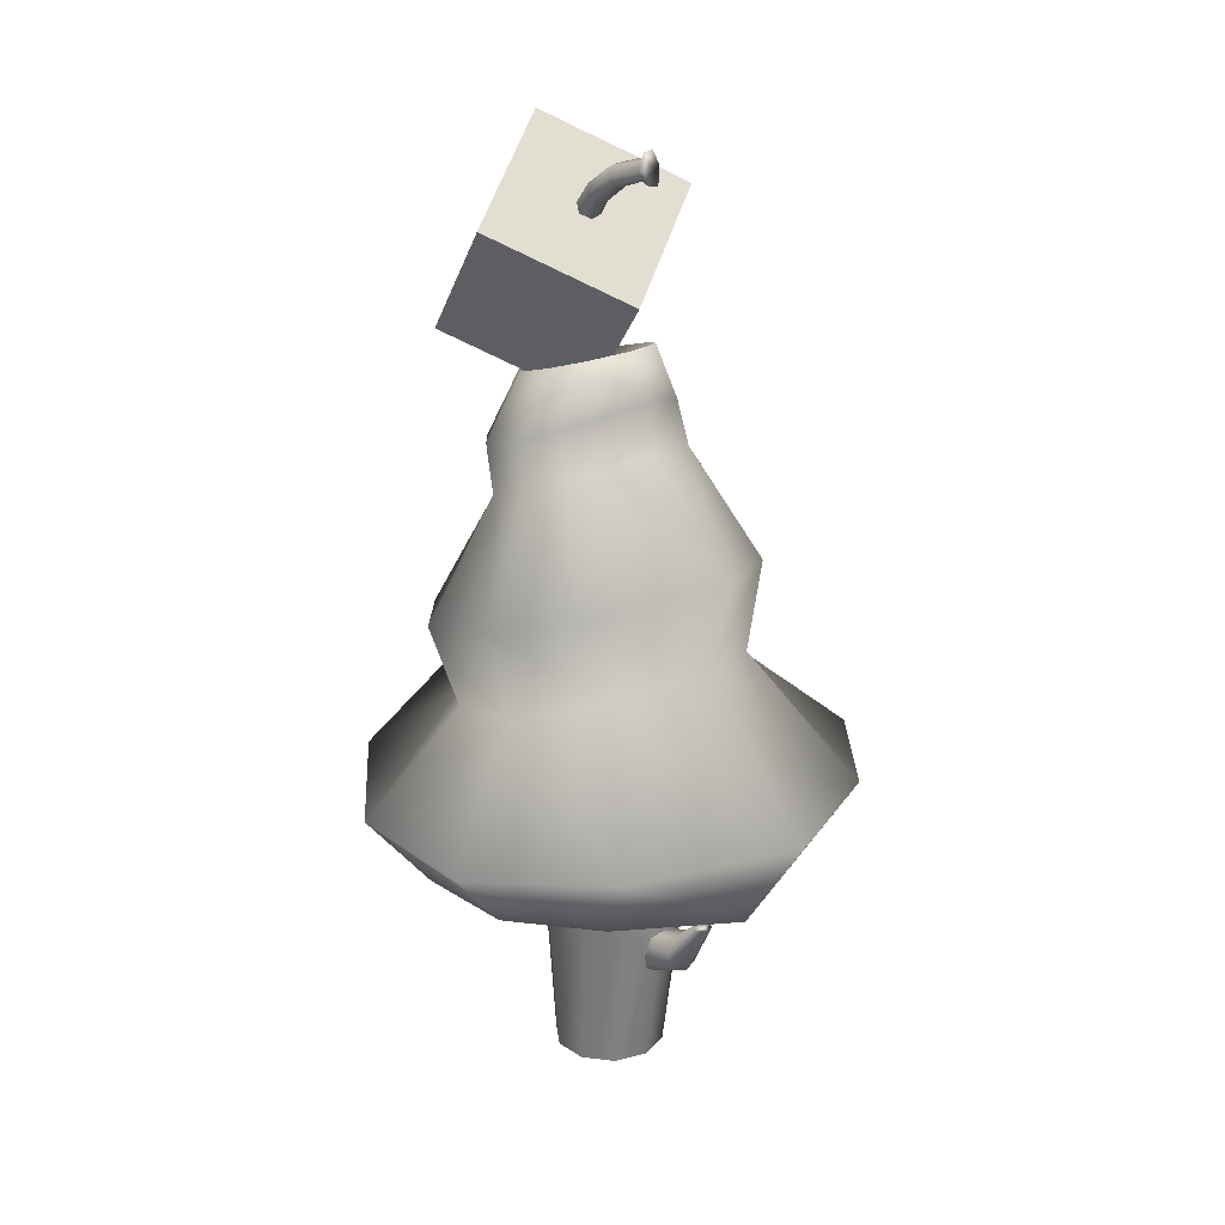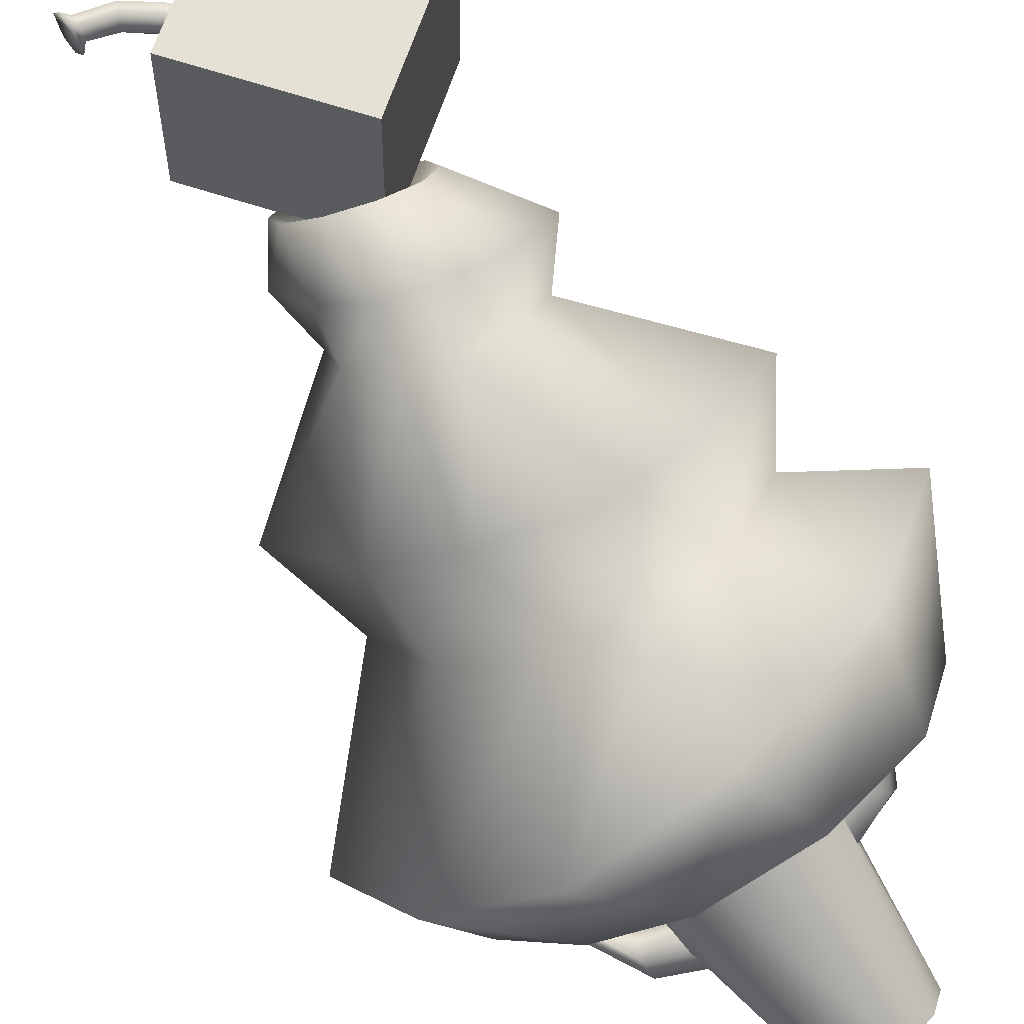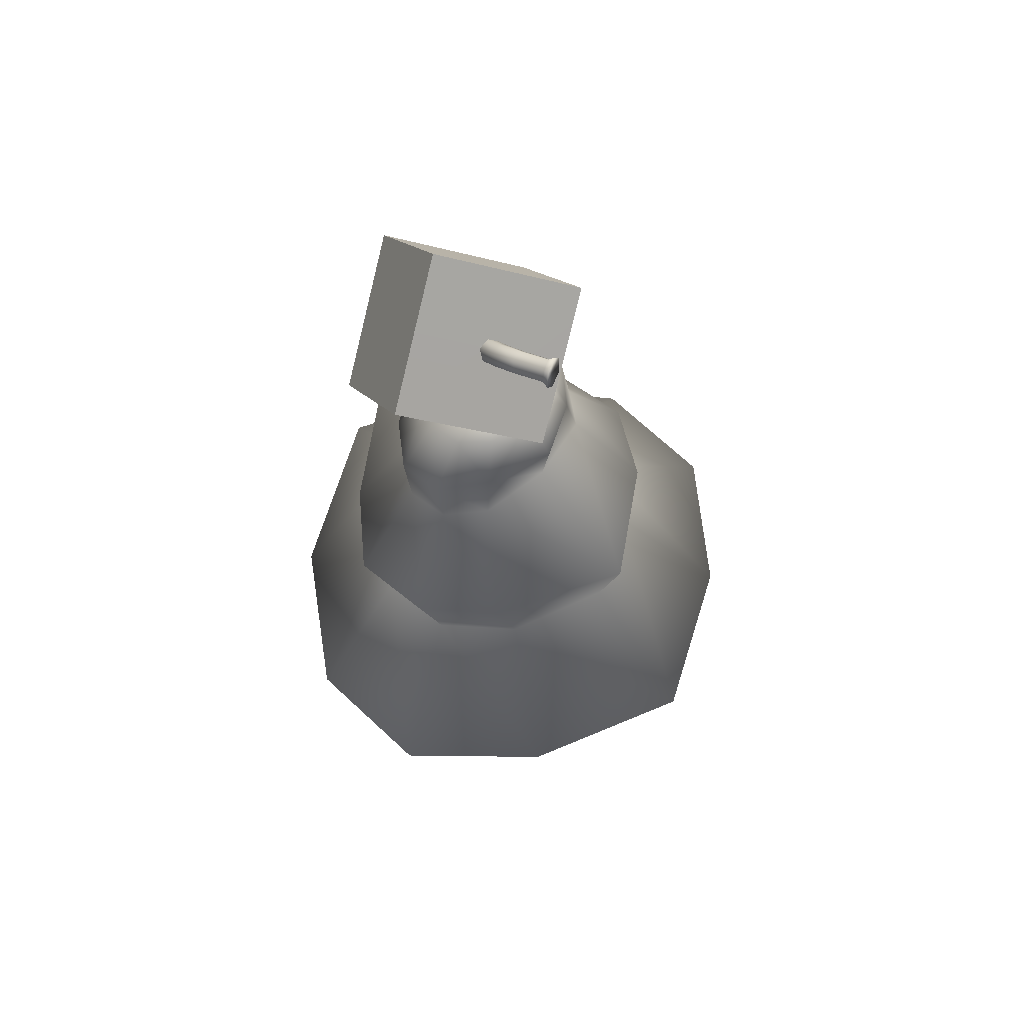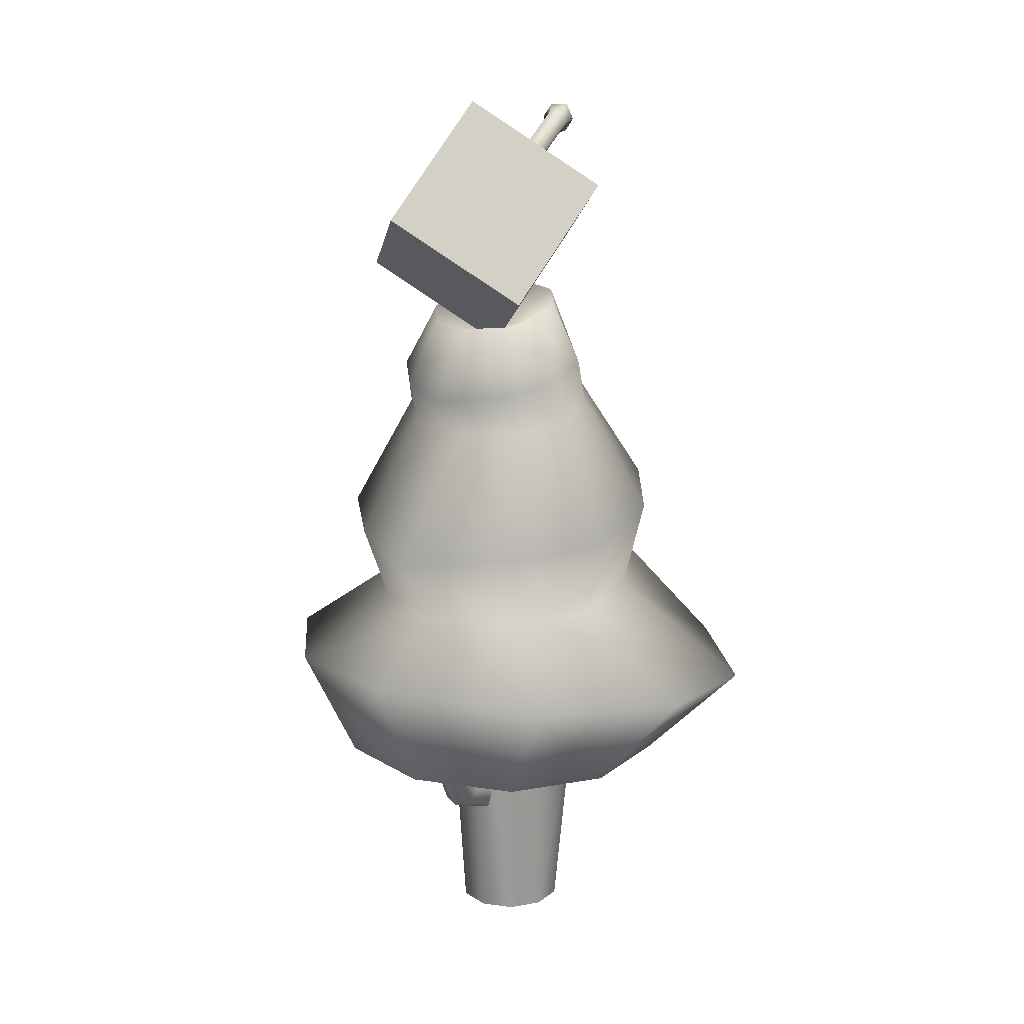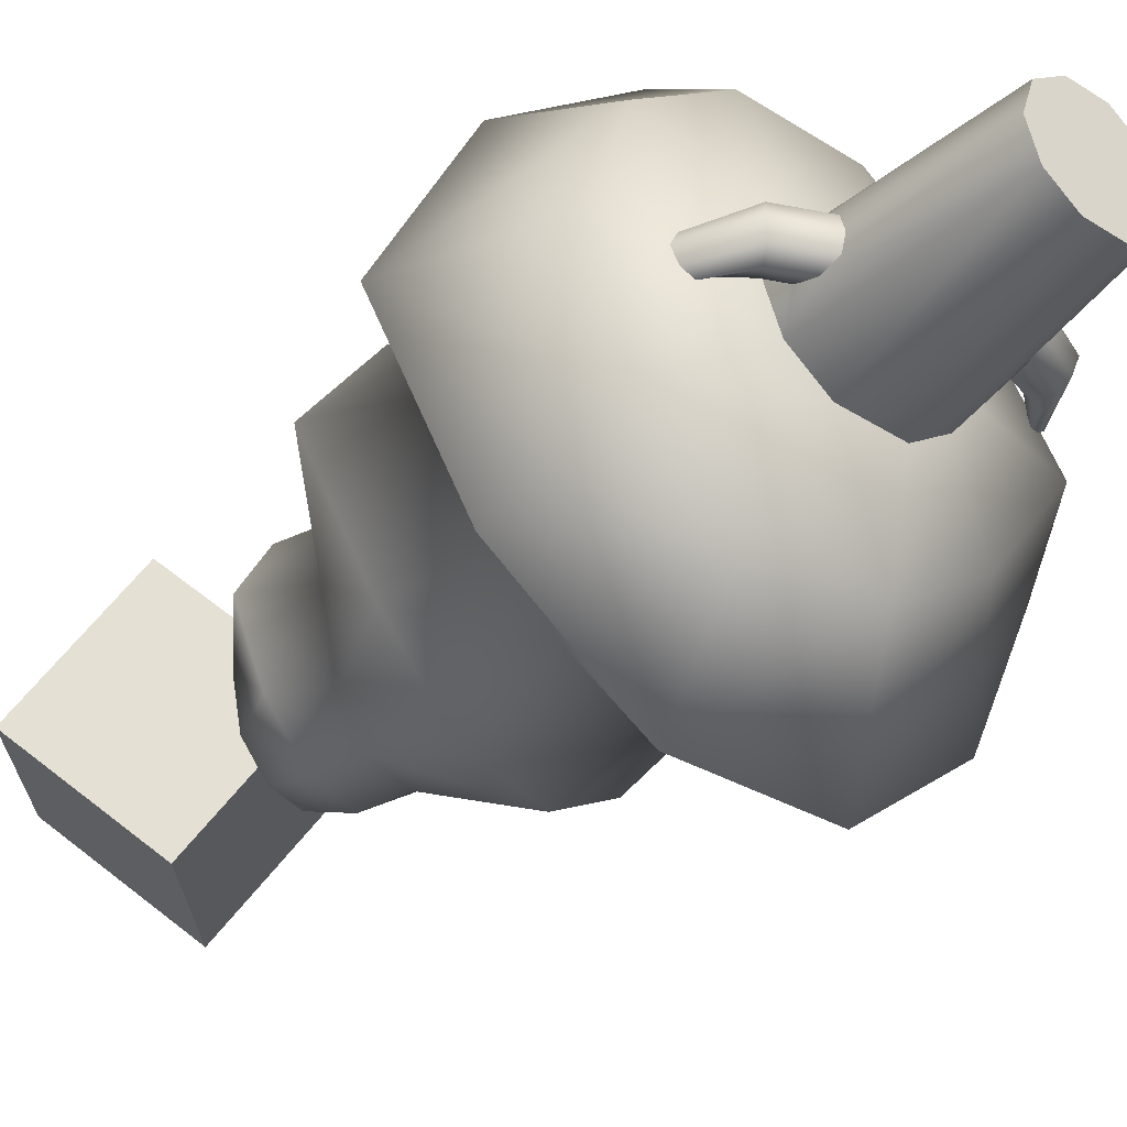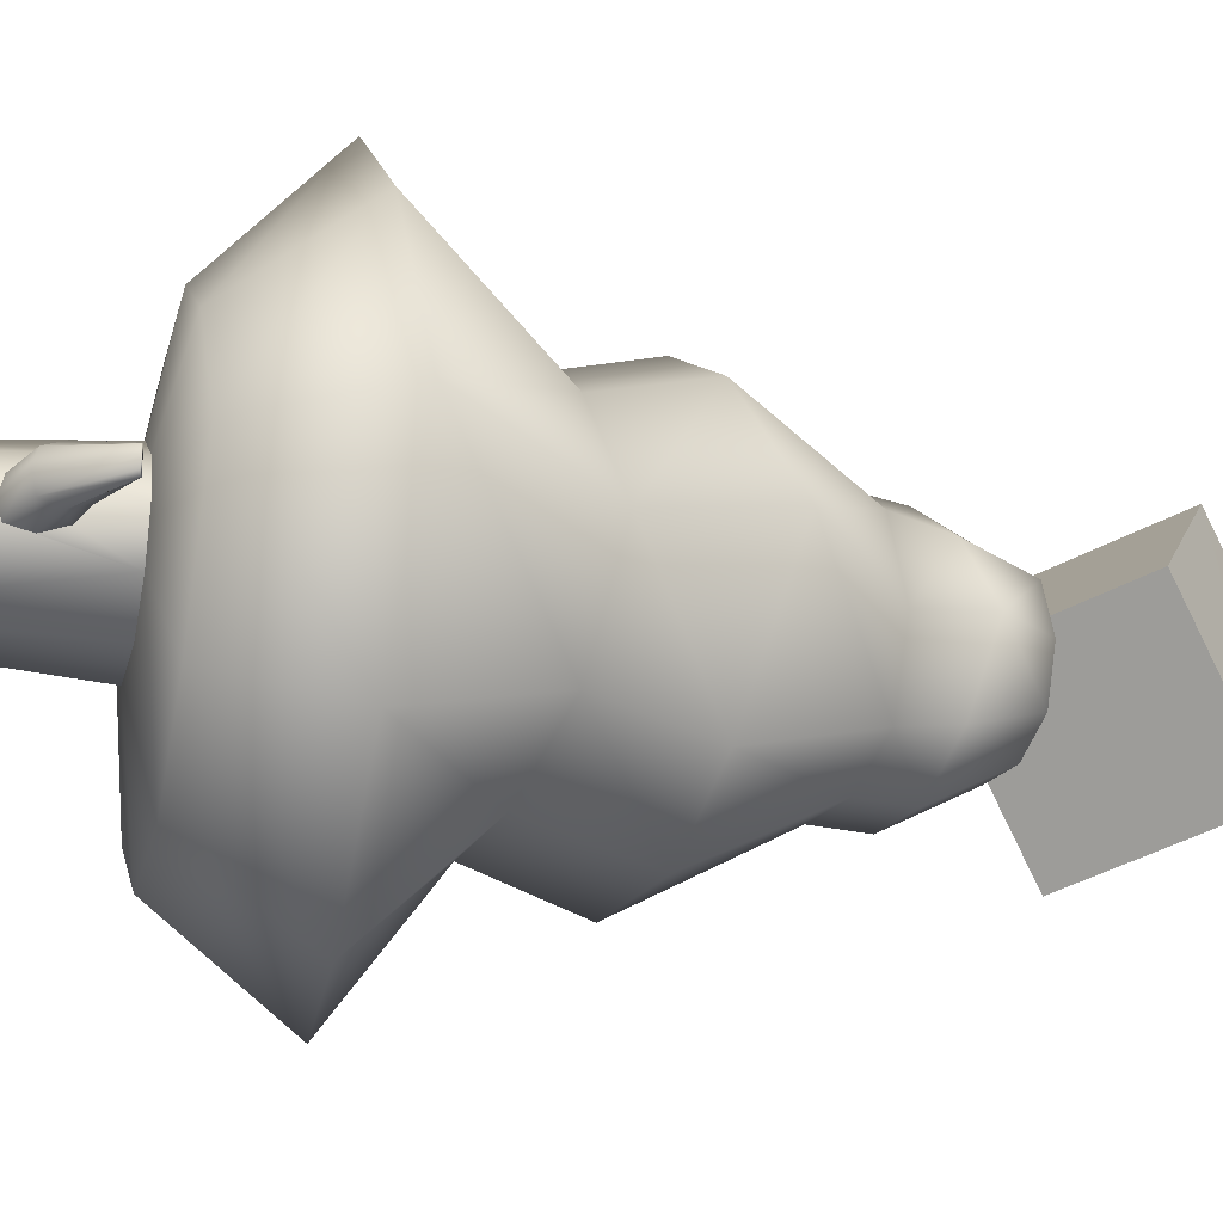
<metadata>
{"format":"obj","ext":"obj","renderer":"f3d","projection":"perspective","resolution":1024,"background":"white","views":[{"elev":22.5,"azim":47.8,"up":"+Y"},{"elev":-74.6,"azim":-146.5,"up":"+Z"},{"elev":65.5,"azim":42.7,"up":"+Y"},{"elev":16.6,"azim":-56.3,"up":"+Y"},{"elev":-37.4,"azim":-39.2,"up":"+Z"},{"elev":-25.0,"azim":76.8,"up":"+Z"}]}
</metadata>
<code>
g default
v -0.2394 0.4362 0
v 0.1214 0.5662 0
v -0.2071 0.7133 0
v 0.07268 0.7968 0
v -0.3254 0.5435 0
v 0.1422 0.6967 0
v -0.4474 -0.4557 0
v 0.4636 -0.4532 0
v -0.3851 -0.01831 0
v 0.339 0.1202 0
v -0.6014 -0.1516 0
v 0.6347 -0.201 0
v -0.4939 0.1522 0
v 0.3994 0.3507 0
v -0.1291 -0.9573 0
v 0.1375 -0.9573 0
v 0.004173 -0.9573 0
v 0.2111 -0.4998 0
v -0.3216 -0.4748 0
v -0.2447 -0.4875 0
v -0.1547 -0.6458 0
v -0.2612 -0.6004 0
v 0.3442 -0.5289 0
v 0.311 -0.5241 0
v 0.2545 -0.5693 0
v 0.1934 -0.5922 0
v 0.1767 -0.6989 0
v 0.2745 -0.6633 0
v 0.3269 -0.526 0
v -0.0672 0.6625 0
v 0.08793 0.5484 0.1667
v 0.000126 0.5113 0.24
v -0.1119 0.4758 0.24
v -0.1858 0.4548 0.1667
v 0.04597 0.7888 0.1031
v -0.02397 0.7679 0.1554
v -0.1104 0.7421 0.1554
v -0.1804 0.7213 0.1031
v -0.2486 0.5591 0.1429
v -0.1413 0.5862 0.2334
v -0.02376 0.6205 0.2348
v 0.07173 0.6597 0.1452
v 0.2829 -0.4557 0.2578
v 0.08104 -0.4557 0.4045
v -0.1685 -0.4557 0.4045
v -0.3703 -0.4557 0.2578
v 0.2322 0.07522 0.2207
v 0.0596 0.01436 0.3315
v -0.1344 -0.02143 0.3315
v -0.2575 -0.03532 0.2207
v -0.4286 -0.1971 0.3777
v -0.1341 -0.2168 0.611
v 0.1901 -0.2358 0.6109
v 0.4585 -0.2277 0.3726
v -0.3311 0.1598 0.2409
v -0.1632 0.1866 0.3935
v 0.05016 0.2413 0.3959
v 0.2214 0.282 0.2777
v -0.174 -0.4998 0
v -0.208 -0.5208 0
v -0.1653 -0.5447 0
v 0.112 -0.9573 0.07837
v 0.04537 -0.9573 0.1268
v -0.03703 -0.9573 0.1268
v -0.1037 -0.9573 0.07837
v 0.08869 -0.4998 0.1509
v 0.1772 -0.4998 0.08655
v -0.05162 -0.4998 0.1509
v -0.1402 -0.4998 0.08655
v -0.1646 -0.5511 0.03599
v -0.2148 -0.5298 0.03799
v -0.2562 -0.4856 0.0303
v -0.3064 -0.4773 0.0303
v -0.2488 -0.5909 0.03799
v -0.1557 -0.6364 0.03599
v -0.2813 -0.4815 0.04595
v -0.1601 -0.5937 0.04932
v -0.2313 -0.5602 0.05189
v 0.1923 -0.5989 0.03642
v 0.258 -0.579 0.03642
v 0.2655 -0.6532 0.03642
v 0.1782 -0.689 0.03642
v 0.3161 -0.5236 0.01827
v 0.3377 -0.5284 0.01827
v 0.3269 -0.526 0.02506
v 0.2642 -0.6146 0.0506
v 0.1853 -0.6439 0.0506
v 0.08793 0.5484 -0.1667
v 0.000126 0.5113 -0.24
v -0.1119 0.4758 -0.24
v -0.1858 0.4548 -0.1667
v 0.04597 0.7888 -0.1031
v -0.02397 0.7679 -0.1554
v -0.1104 0.7421 -0.1554
v -0.1804 0.7213 -0.1031
v -0.2486 0.5591 -0.1429
v -0.1413 0.5862 -0.2334
v -0.02376 0.6205 -0.2348
v 0.07173 0.6597 -0.1452
v 0.2829 -0.4557 -0.2578
v 0.08104 -0.4557 -0.4045
v -0.1685 -0.4557 -0.4045
v -0.3703 -0.4557 -0.2578
v 0.2322 0.07522 -0.2207
v 0.0596 0.01436 -0.3315
v -0.1344 -0.02143 -0.3315
v -0.2575 -0.03532 -0.2207
v -0.4286 -0.1971 -0.3777
v -0.1341 -0.2168 -0.611
v 0.1901 -0.2358 -0.6109
v 0.4585 -0.2277 -0.3726
v -0.3311 0.1598 -0.2409
v -0.1632 0.1866 -0.3935
v 0.05016 0.2413 -0.3959
v 0.2214 0.282 -0.2777
v 0.112 -0.9573 -0.07837
v 0.04537 -0.9573 -0.1268
v -0.03703 -0.9573 -0.1268
v -0.1037 -0.9573 -0.07837
v 0.08869 -0.4998 -0.1509
v 0.1772 -0.4998 -0.08655
v -0.05162 -0.4998 -0.1509
v -0.1402 -0.4998 -0.08655
v -0.1646 -0.5511 -0.03599
v -0.2148 -0.5298 -0.03799
v -0.2562 -0.4856 -0.0303
v -0.3064 -0.4773 -0.0303
v -0.2488 -0.5909 -0.03799
v -0.1557 -0.6364 -0.03599
v -0.2813 -0.4815 -0.04595
v -0.1601 -0.5937 -0.04932
v -0.2313 -0.5602 -0.05189
v 0.1923 -0.5989 -0.03642
v 0.258 -0.579 -0.03642
v 0.2655 -0.6532 -0.03642
v 0.1782 -0.689 -0.03642
v 0.3161 -0.5236 -0.01827
v 0.3377 -0.5284 -0.01827
v 0.3269 -0.526 -0.02506
v 0.2642 -0.6146 -0.0506
v 0.1853 -0.6439 -0.0506
g pCylinder13
f 39 38 3 5
f 40 37 38 39
f 41 36 37 40
f 42 35 36 41
f 6 4 35 42
f 31 42 41 32
f 32 41 40 33
f 33 40 39 34
f 34 39 5 1
f 2 6 42 31
f 11 7 46 51
f 51 46 45 52
f 52 45 44 53
f 53 44 43 54
f 54 43 8 12
f 51 50 9 11
f 52 49 50 51
f 53 48 49 52
f 54 47 48 53
f 12 10 47 54
f 55 34 1 13
f 56 33 34 55
f 57 32 33 56
f 58 31 32 57
f 14 2 31 58
f 47 58 57 48
f 48 57 56 49
f 49 56 55 50
f 50 55 13 9
f 10 14 58 47
f 63 17 62
f 64 17 63
f 65 17 64
f 15 17 65
f 62 17 16
f 67 66 63 62
f 66 68 64 63
f 68 69 65 64
f 70 71 78 77
f 78 71 72 76
f 70 61 60 71
f 74 22 21 75
f 71 60 20 72
f 73 19 22 74
f 78 74 75 77
f 74 78 76 73
f 79 87 86 80
f 86 85 83 80
f 24 83 85 29
f 25 80 83 24
f 26 79 80 25
f 28 81 82 27
f 23 84 81 28
f 85 84 23 29
f 81 84 85 86
f 87 82 81 86
f 79 26 18 67
f 27 82 62 16
f 67 62 82 87
f 75 21 15 65
f 61 70 69 59
f 77 69 70
f 65 69 77 75
f 67 87 79
f 43 67 18 8
f 36 30 37
f 30 38 37
f 30 3 38
f 35 4 30
f 36 35 30
f 69 46 7 59
f 44 66 67 43
f 44 45 68 66
f 68 45 46 69
f 96 5 3 95
f 97 96 95 94
f 98 97 94 93
f 99 98 93 92
f 6 99 92 4
f 88 89 98 99
f 89 90 97 98
f 90 91 96 97
f 91 1 5 96
f 2 88 99 6
f 11 108 103 7
f 108 109 102 103
f 109 110 101 102
f 110 111 100 101
f 111 12 8 100
f 108 11 9 107
f 109 108 107 106
f 110 109 106 105
f 111 110 105 104
f 12 111 104 10
f 112 13 1 91
f 113 112 91 90
f 114 113 90 89
f 115 114 89 88
f 14 115 88 2
f 104 105 114 115
f 105 106 113 114
f 106 107 112 113
f 107 9 13 112
f 10 104 115 14
f 117 116 17
f 118 117 17
f 119 118 17
f 15 119 17
f 116 16 17
f 121 116 117 120
f 120 117 118 122
f 122 118 119 123
f 124 131 132 125
f 132 130 126 125
f 124 125 60 61
f 128 129 21 22
f 125 126 20 60
f 127 128 22 19
f 132 131 129 128
f 128 127 130 132
f 133 134 140 141
f 140 134 137 139
f 24 29 139 137
f 25 24 137 134
f 26 25 134 133
f 28 27 136 135
f 23 28 135 138
f 139 29 23 138
f 135 140 139 138
f 141 140 135 136
f 133 121 18 26
f 27 16 116 136
f 121 141 136 116
f 129 119 15 21
f 61 59 123 124
f 131 124 123
f 119 129 131 123
f 121 133 141
f 100 8 18 121
f 93 94 30
f 30 94 95
f 30 95 3
f 92 30 4
f 93 30 92
f 123 59 7 103
f 101 100 121 120
f 101 120 122 102
f 122 123 103 102
g default
v 0.01414 1.094 0.0301
v -0.00441 1.114 0.01971
v -0.02341 1.127 0.03824
v -0.02343 1.119 0.06675
v 0.1591 1.191 0.02832
v 0.1519 1.22 0.01901
v 0.1545 1.239 0.03081
v 0.1657 1.236 0.05729
v 0.02179 1.173 0.04937
v 0.03142 1.153 0.03024
v 0.04581 1.129 0.03971
v 0.02643 1.17 0.07822
v 0.08545 1.217 0.04944
v 0.09124 1.198 0.03291
v 0.1048 1.171 0.04058
v 0.09164 1.214 0.07805
v 0.1769 1.224 0.04285
v 0.1711 1.175 0.01086
v 0.1628 1.221 0.002825
v 0.1674 1.254 0.02375
v 0.1828 1.256 0.06288
v -0.2027 0.858 -0.2814
v -0.448 1.017 -0.04624
v 0.04477 1.13 -0.2078
v -0.2006 1.29 0.0274
v -0.1309 1.188 0.169
v -0.3783 0.9156 0.09531
v -0.1329 0.7564 -0.1399
v 0.1145 1.029 -0.06624
v 0.01455 1.086 0.05819
v -0.004453 1.099 0.07672
v 0.1708 1.193 0.05747
v 0.1735 1.211 0.06927
v 0.04074 1.146 0.08785
v 0.05038 1.126 0.06872
v 0.1044 1.19 0.08792
v 0.1102 1.171 0.07139
v 0.1882 1.184 0.0544
v 0.1929 1.217 0.07542
v -0.06321 0.6548 0.001666
v -0.3086 0.814 0.2369
v 0.1842 0.9272 0.07531
v -0.06113 1.086 0.3105
g pCylinder14
f 142 143 151 152
f 143 144 150 151
f 144 145 153 150
f 159 160 158
f 160 161 158
f 161 162 158
f 151 150 154 155
f 152 151 155 156
f 150 153 157 154
f 155 154 148 147
f 156 155 147 146
f 154 157 149 148
f 146 147 160 159
f 147 148 161 160
f 148 149 162 161
f 163 164 166 165
f 144 143 165 166
f 164 168 167 166
f 169 168 164 163
f 170 169 163 165
f 143 142 170 165
f 145 144 166 167
f 142 152 176 171
f 171 176 175 172
f 172 175 153 145
f 159 158 179
f 179 158 180
f 180 158 162
f 176 178 177 175
f 152 156 178 176
f 175 177 157 153
f 178 173 174 177
f 156 146 173 178
f 177 174 149 157
f 146 159 179 173
f 173 179 180 174
f 174 180 162 149
f 181 183 184 182
f 172 184 183 171
f 182 184 167 168
f 169 181 182 168
f 170 183 181 169
f 171 183 170 142
f 145 167 184 172

</code>
